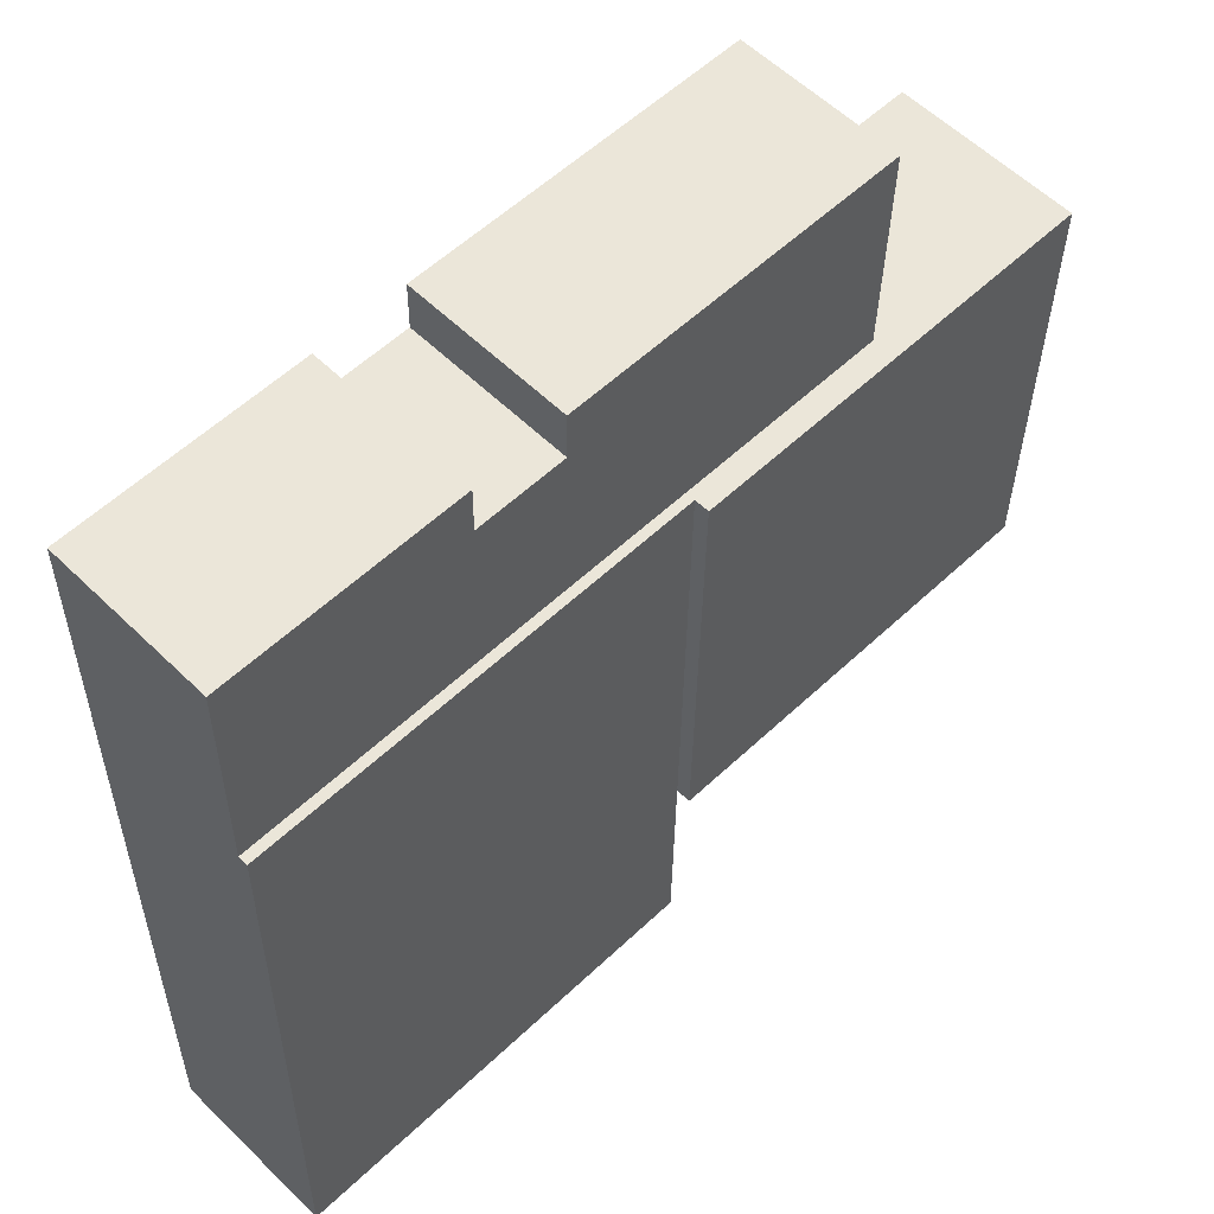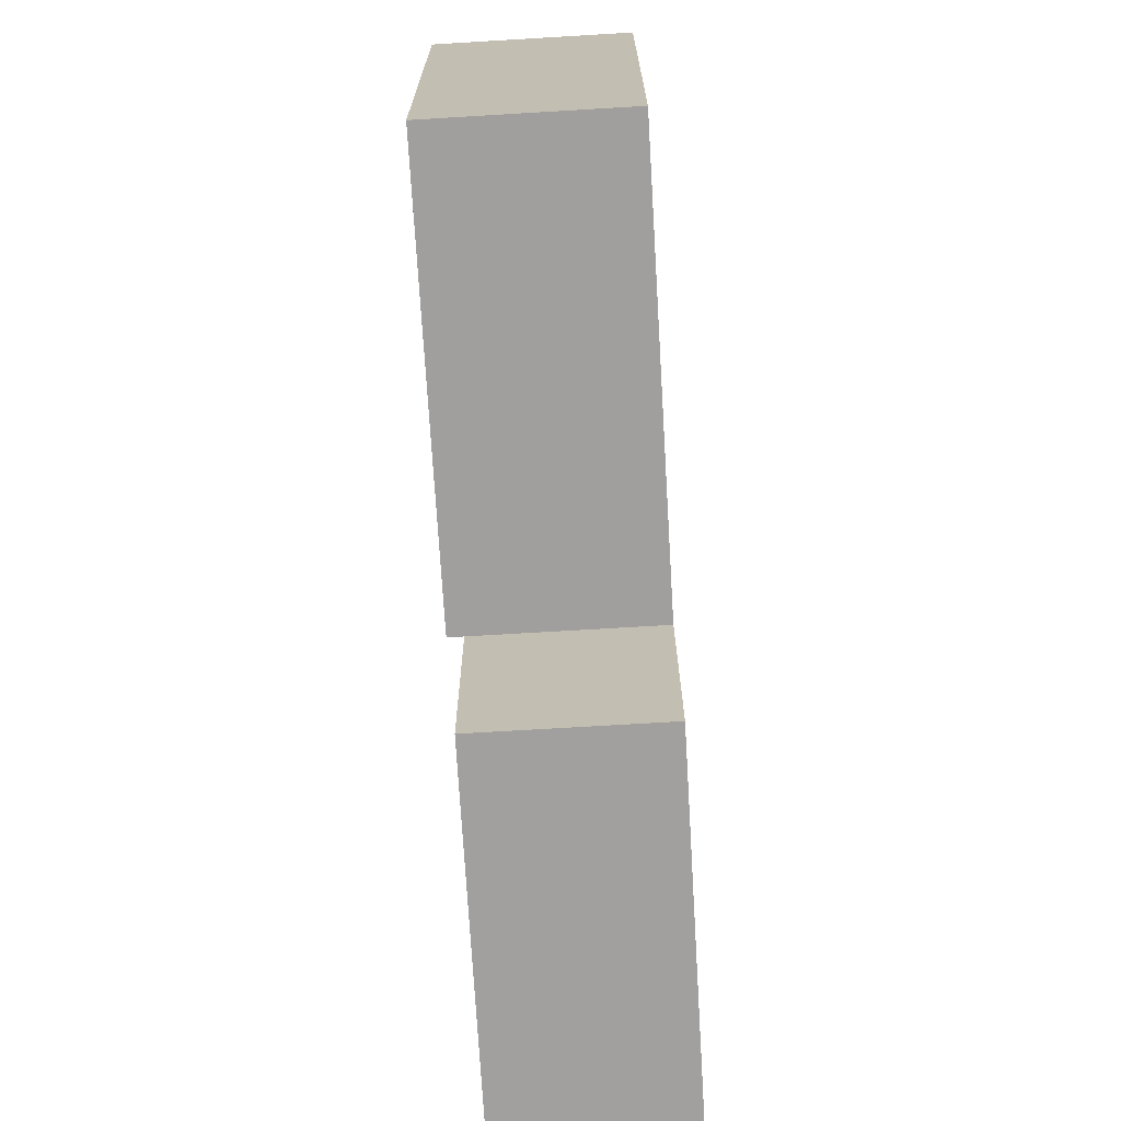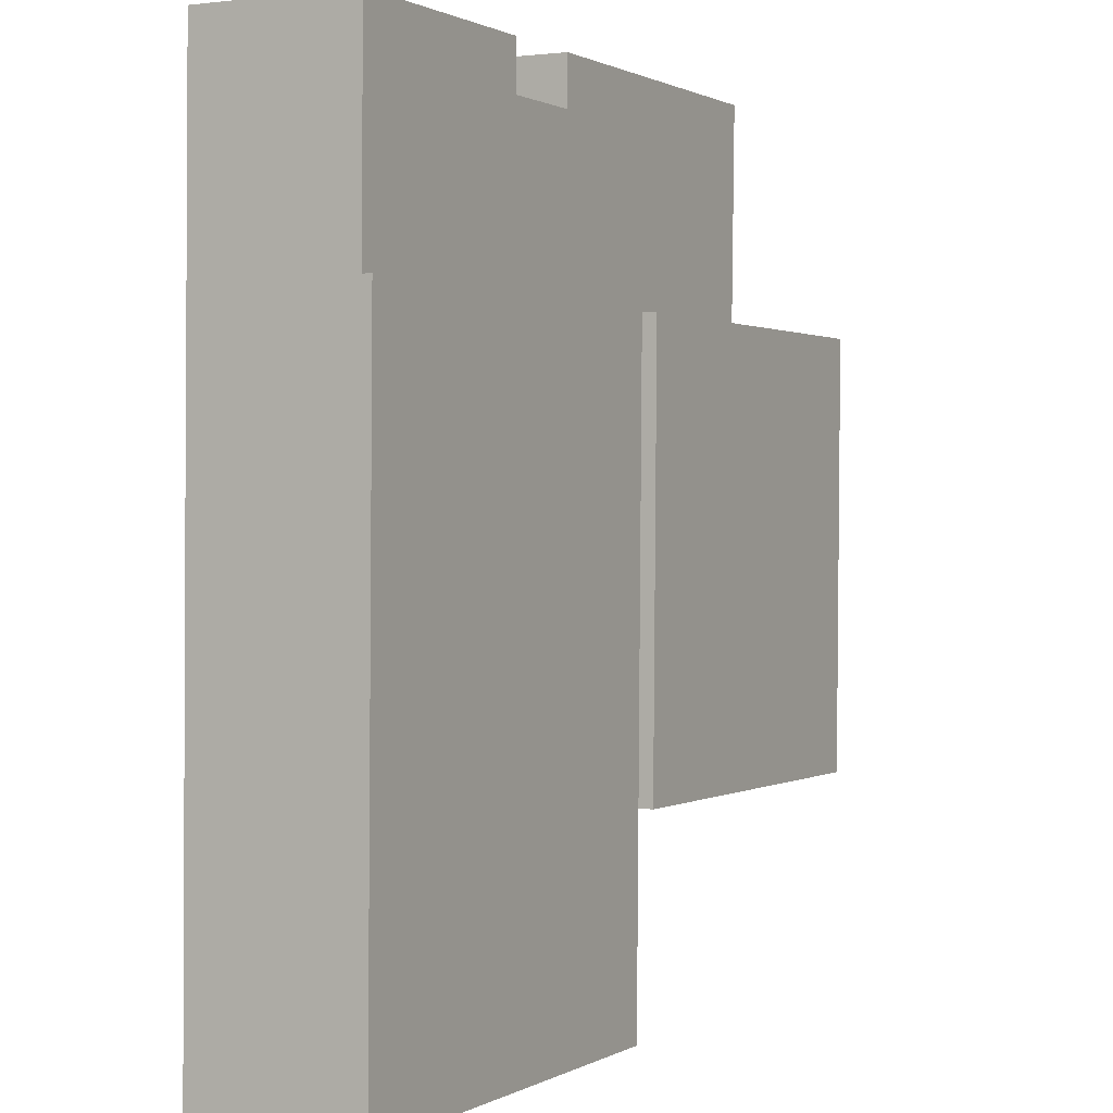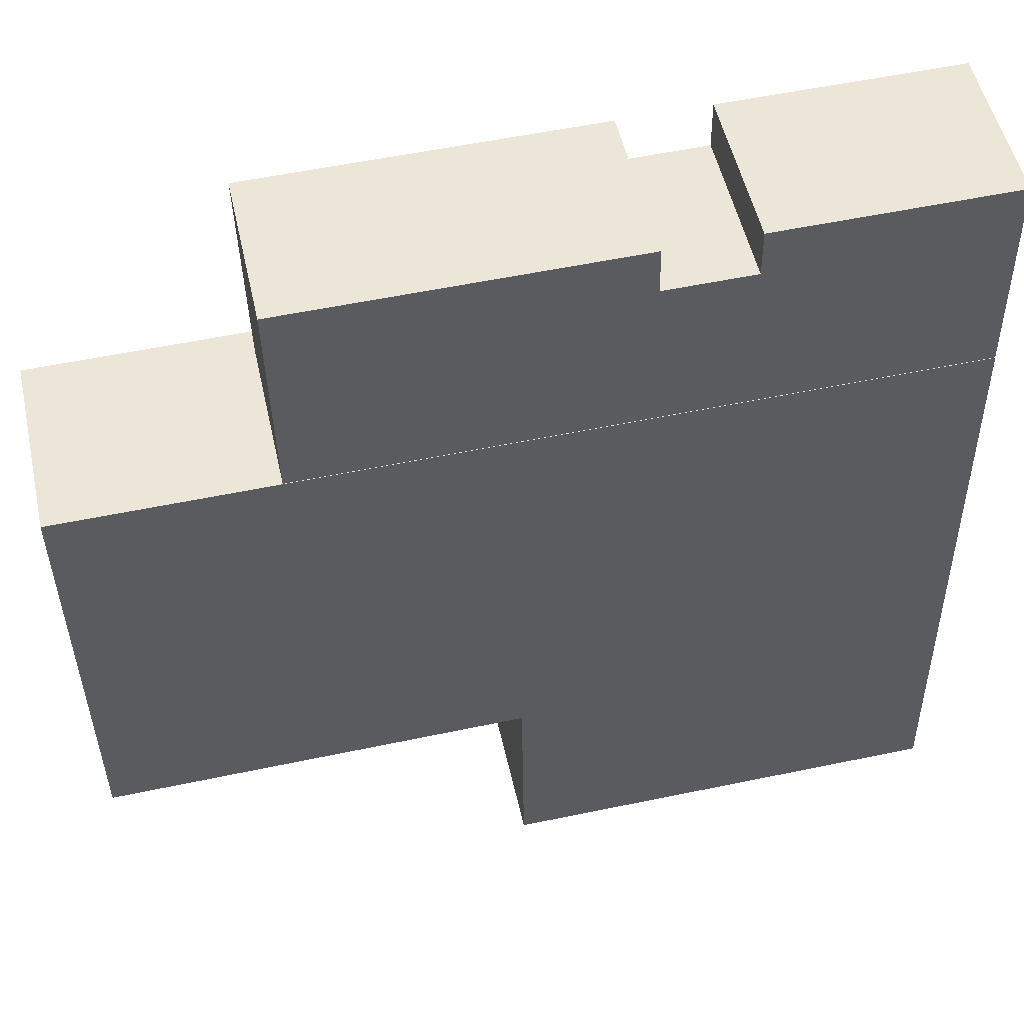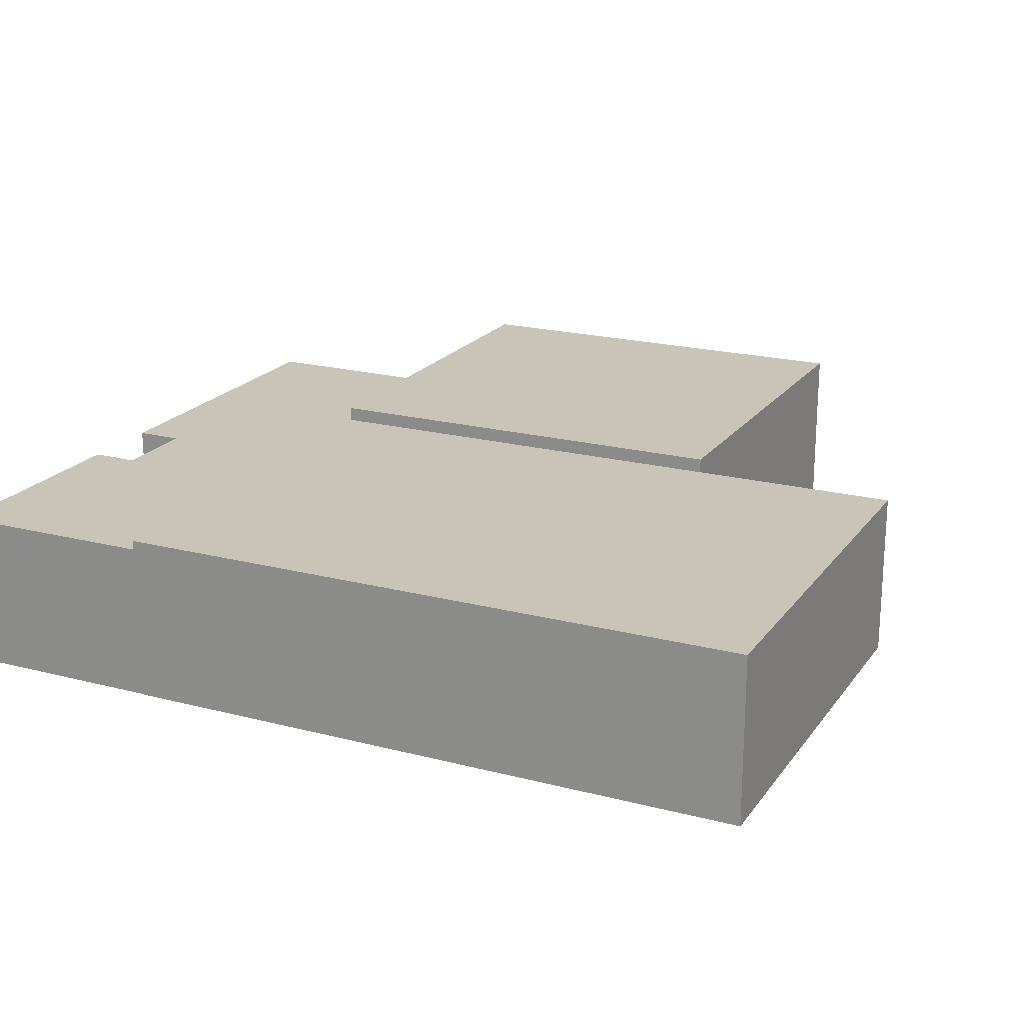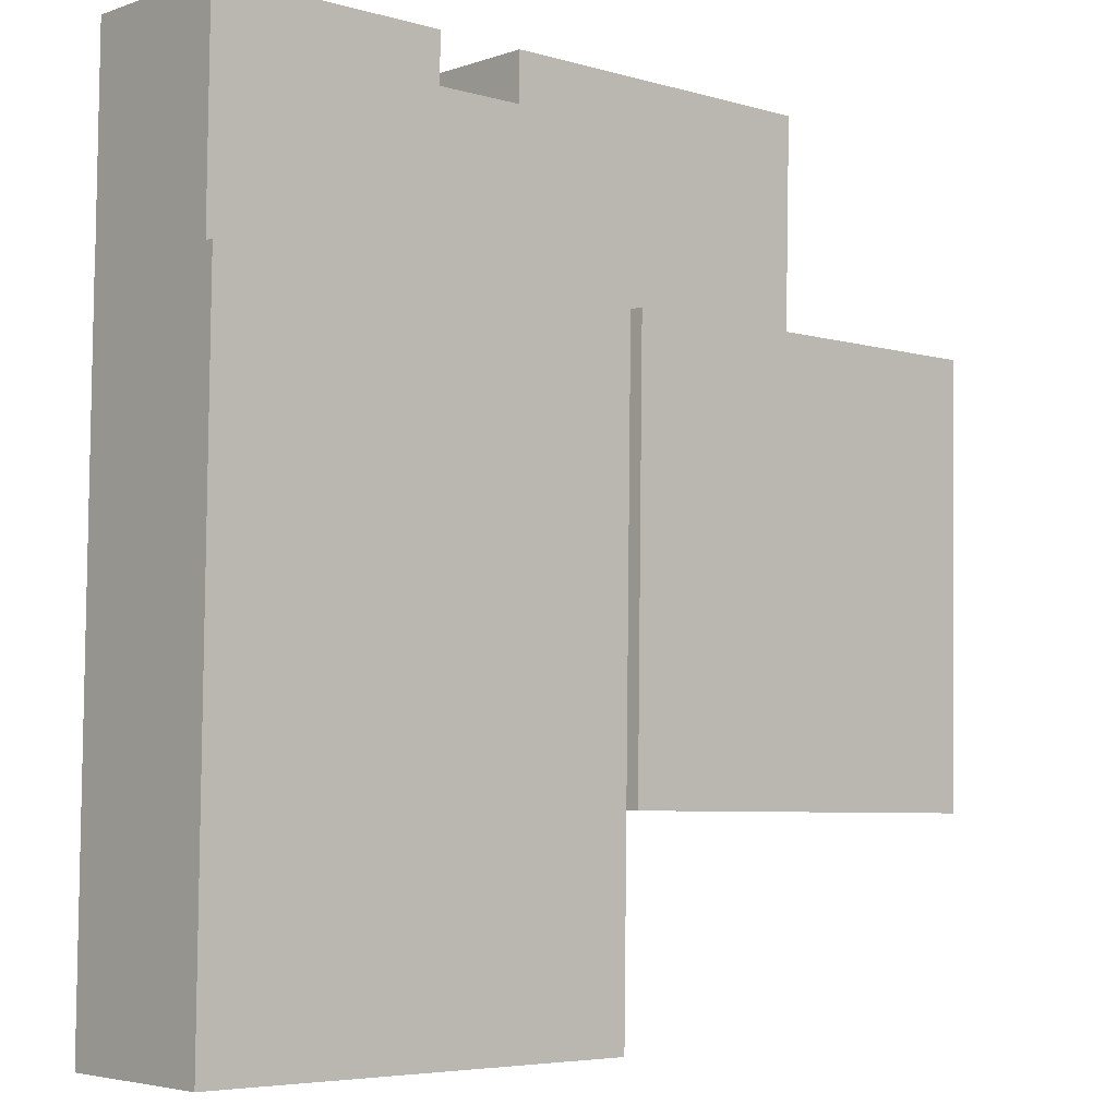
<metadata>
{"format":"obj","ext":"obj","renderer":"f3d","projection":"perspective","resolution":1024,"background":"white","views":[{"elev":57.3,"azim":135.3,"up":"+Z"},{"elev":-72.6,"azim":-86.6,"up":"+Z"},{"elev":1.8,"azim":118.6,"up":"+Z"},{"elev":51.7,"azim":-12.4,"up":"+Z"},{"elev":20.2,"azim":114.7,"up":"+Y"},{"elev":-4.2,"azim":138.3,"up":"+Z"}]}
</metadata>
<code>
v  10.12 3.993 -15.23
v  20.56 -0.01 -15.09
v  10.12 -0.01 -15.23
v  20.56 3.993 -15.09
v  10.07 3.993 -11.91
v  10.07 -0.01 -11.91
v  10.05 3.993 -10.25
v  10.05 -0.01 -10.24
v  9.902 3.993 0.1326
v  9.902 -0.01 0.1328
v  20.35 -0.01 0.2729
v  20.35 3.993 0.2728
v  9.902 3.771 0.1326
v  20.35 -1.671e-17 0.2729
v  9.902 -8.129e-18 0.1328
v  20.35 3.771 0.2728
v  4.98 3.771 0.06664
v  4.979 -4.088e-18 0.06676
v  4.861 3.771 5.054
v  4.861 -3.095e-16 5.054
v  9.832 -3.137e-16 5.122
v  9.832 3.771 5.122
v  12.77 -3.161e-16 5.163
v  12.77 3.771 5.162
v  12.78 -2.469e-16 4.033
v  12.78 3.771 4.033
v  14.85 -2.487e-16 4.061
v  14.85 3.771 4.061
v  14.84 3.771 5.191
v  14.84 -3.179e-16 5.191
v  16.12 -3.189e-16 5.208
v  16.12 3.771 5.208
v  20.29 -3.224e-16 5.266
v  20.29 3.771 5.266
v  9.902 4.338 0.1326
v  10.05 4.338 -10.25
v  0.1395 4.338 -10.44
v  0.1394 -0.01 -10.44
v  9.274e-05 4.338 -0.0001377
v  0 -0.01 -6.125e-19
v  1.41 -0.01 0.0189
v  1.41 4.338 0.01876
v  4.979 -0.01 0.06676
v  4.98 4.338 0.06662
v  20.42 -0.01 -4.441
v  20.42 3.993 -4.441
v  20.47 -0.01 -8.46
v  20.47 3.993 -8.46
g defaultobject
f 1 2 3
f 2 1 4
f 5 3 6
f 3 5 1
f 7 6 8
f 6 7 5
f 9 8 10
f 8 9 7
f 11 9 10
f 9 11 12
f 13 14 15
f 14 13 16
f 17 15 18
f 15 17 13
f 19 18 20
f 18 19 17
f 21 19 20
f 19 21 22
f 23 22 21
f 22 23 24
f 25 24 23
f 24 25 26
f 27 26 25
f 26 27 28
f 29 27 30
f 27 29 28
f 31 29 30
f 29 31 32
f 33 32 31
f 32 33 34
f 14 34 33
f 34 14 16
f 8 35 10
f 35 8 36
f 37 8 38
f 8 37 36
f 39 38 40
f 38 39 37
f 41 39 40
f 39 41 42
f 43 42 41
f 42 43 44
f 10 44 43
f 44 10 35
f 45 12 11
f 12 45 46
f 47 46 45
f 46 47 48
f 2 48 47
f 48 2 4
f 15 20 18
f 20 15 14
f 20 14 21
f 21 14 25
f 25 14 27
f 27 14 30
f 30 14 31
f 31 14 33
f 23 21 25
f 10 38 8
f 38 10 40
f 40 10 43
f 40 43 41
f 10 45 11
f 45 10 47
f 47 10 2
f 2 10 3
f 3 10 8
f 3 8 6
f 13 34 16
f 34 13 28
f 34 28 32
f 28 13 26
f 26 13 24
f 24 13 22
f 22 13 17
f 22 17 19
f 29 32 28
f 36 44 35
f 44 36 42
f 42 36 39
f 39 36 37
f 12 7 9
f 7 12 46
f 7 46 48
f 7 48 4
f 7 4 5
f 5 4 1

</code>
